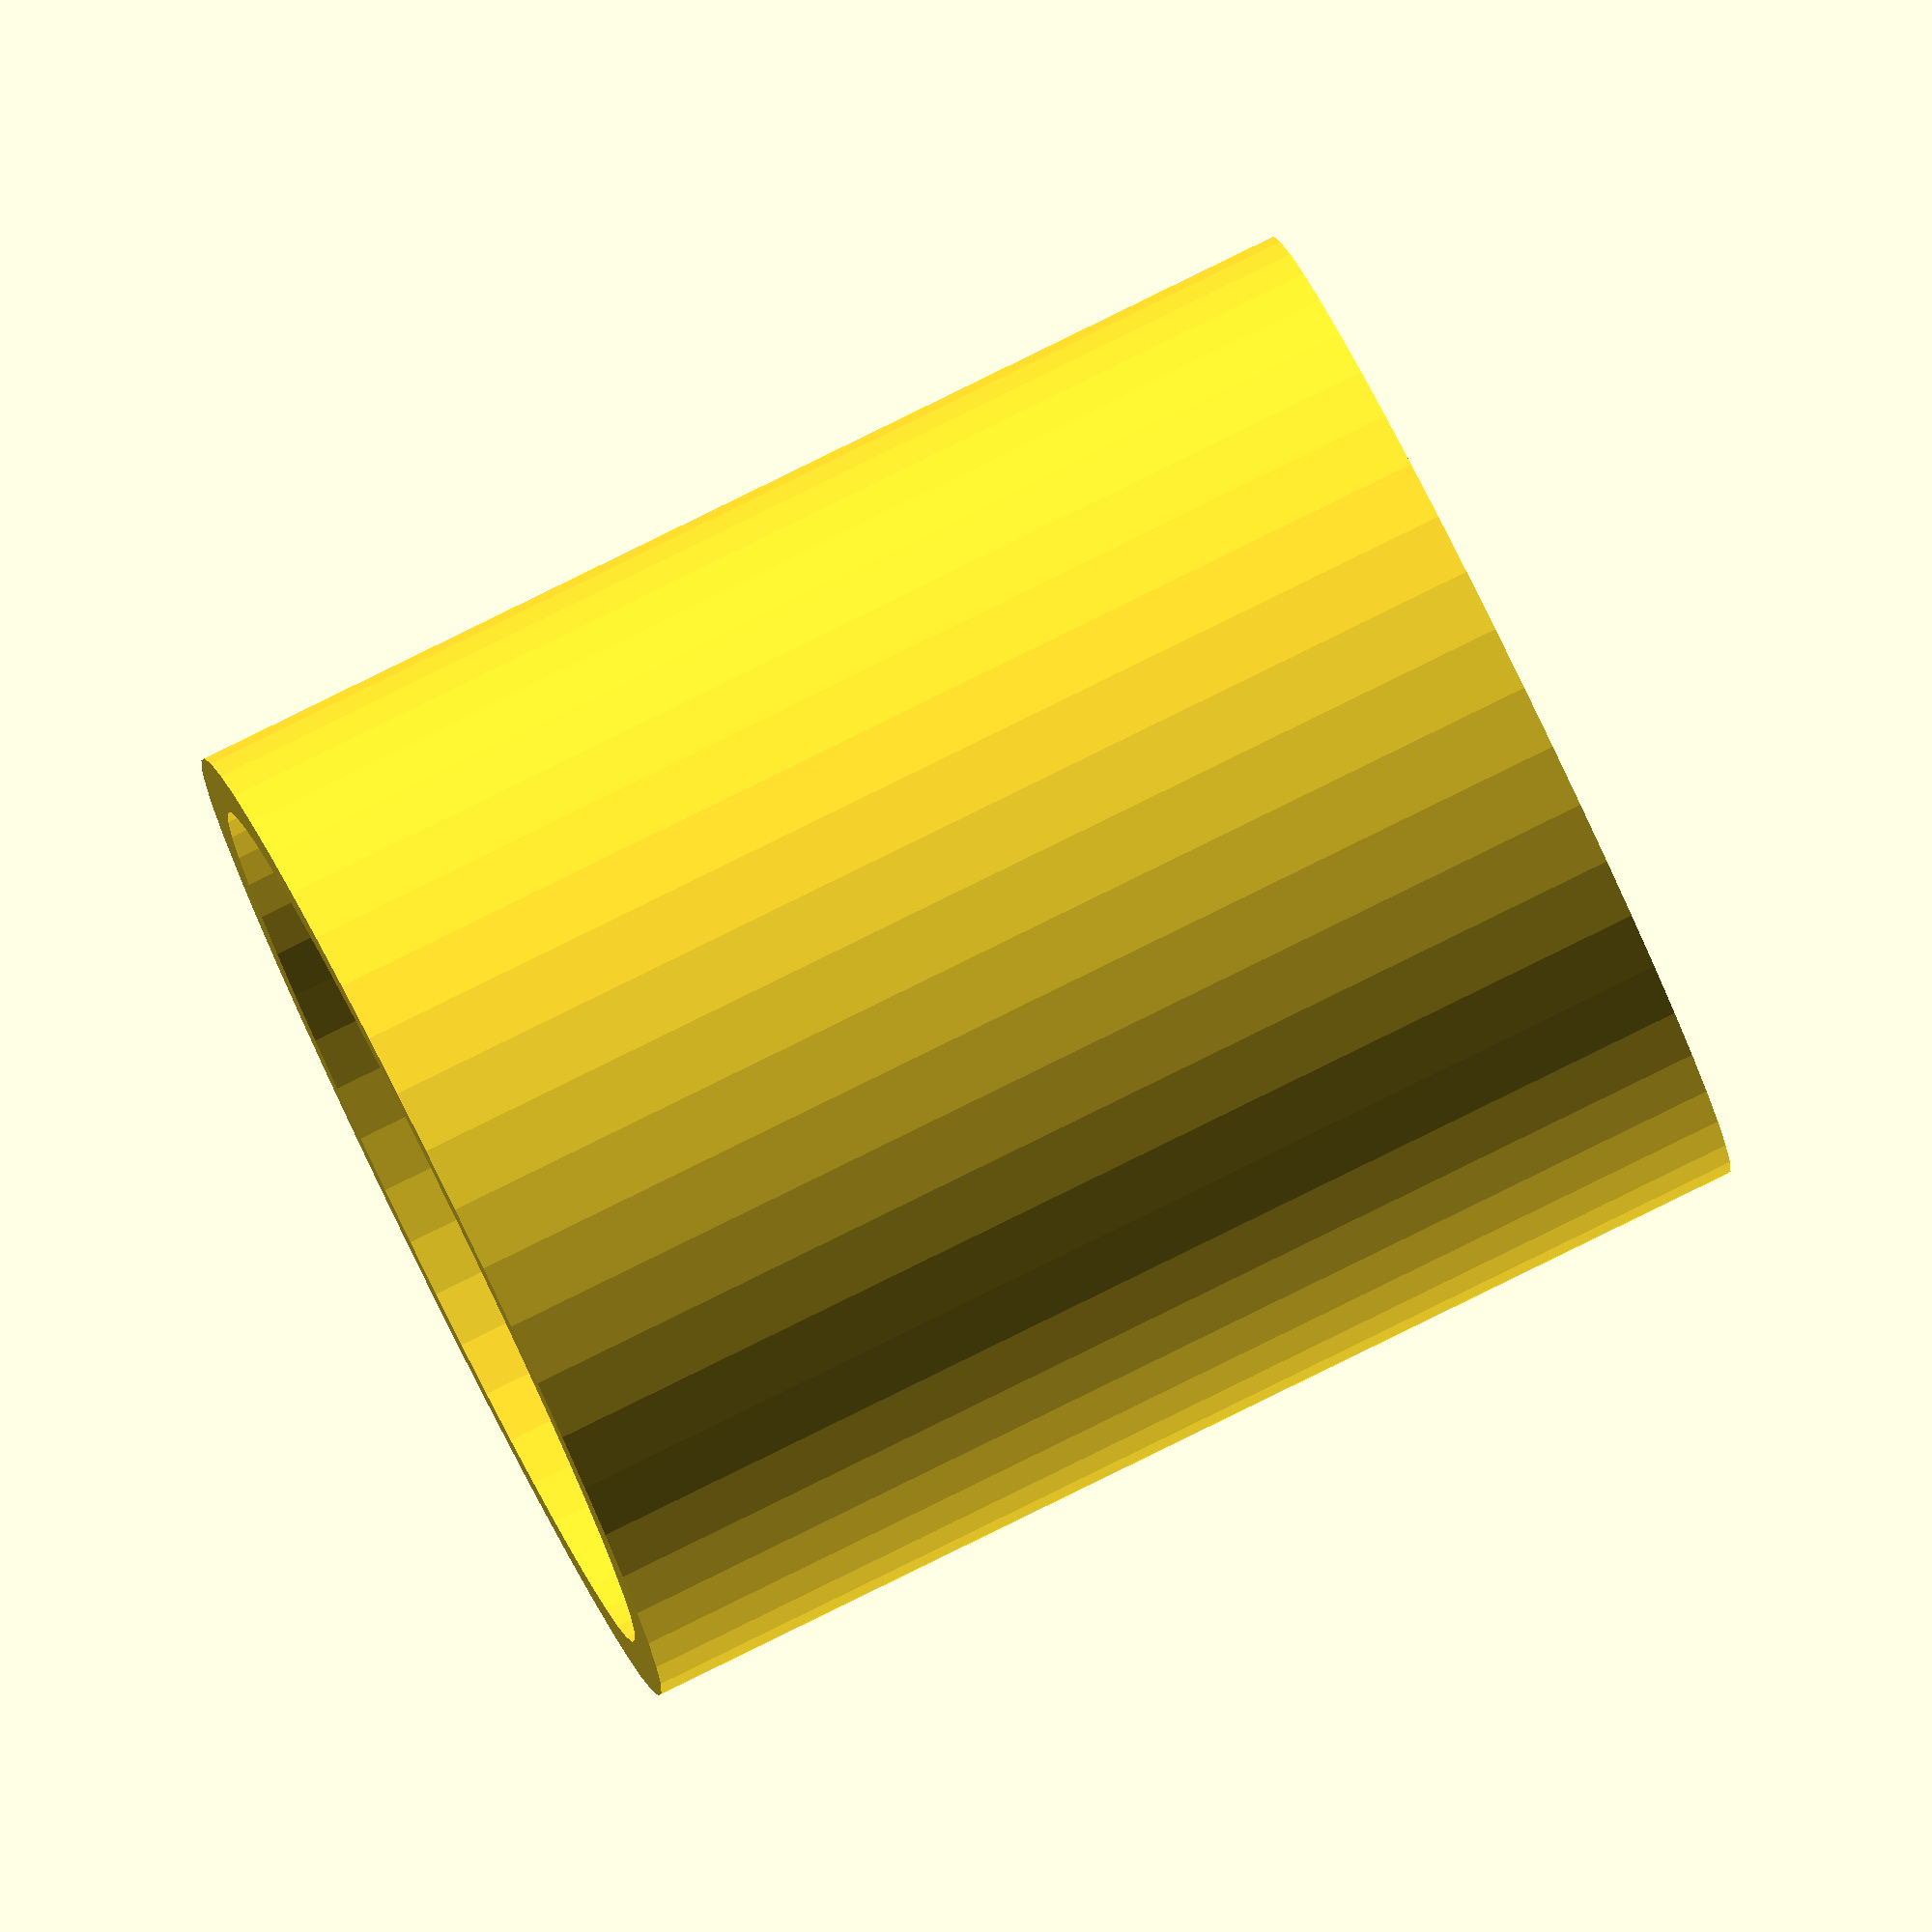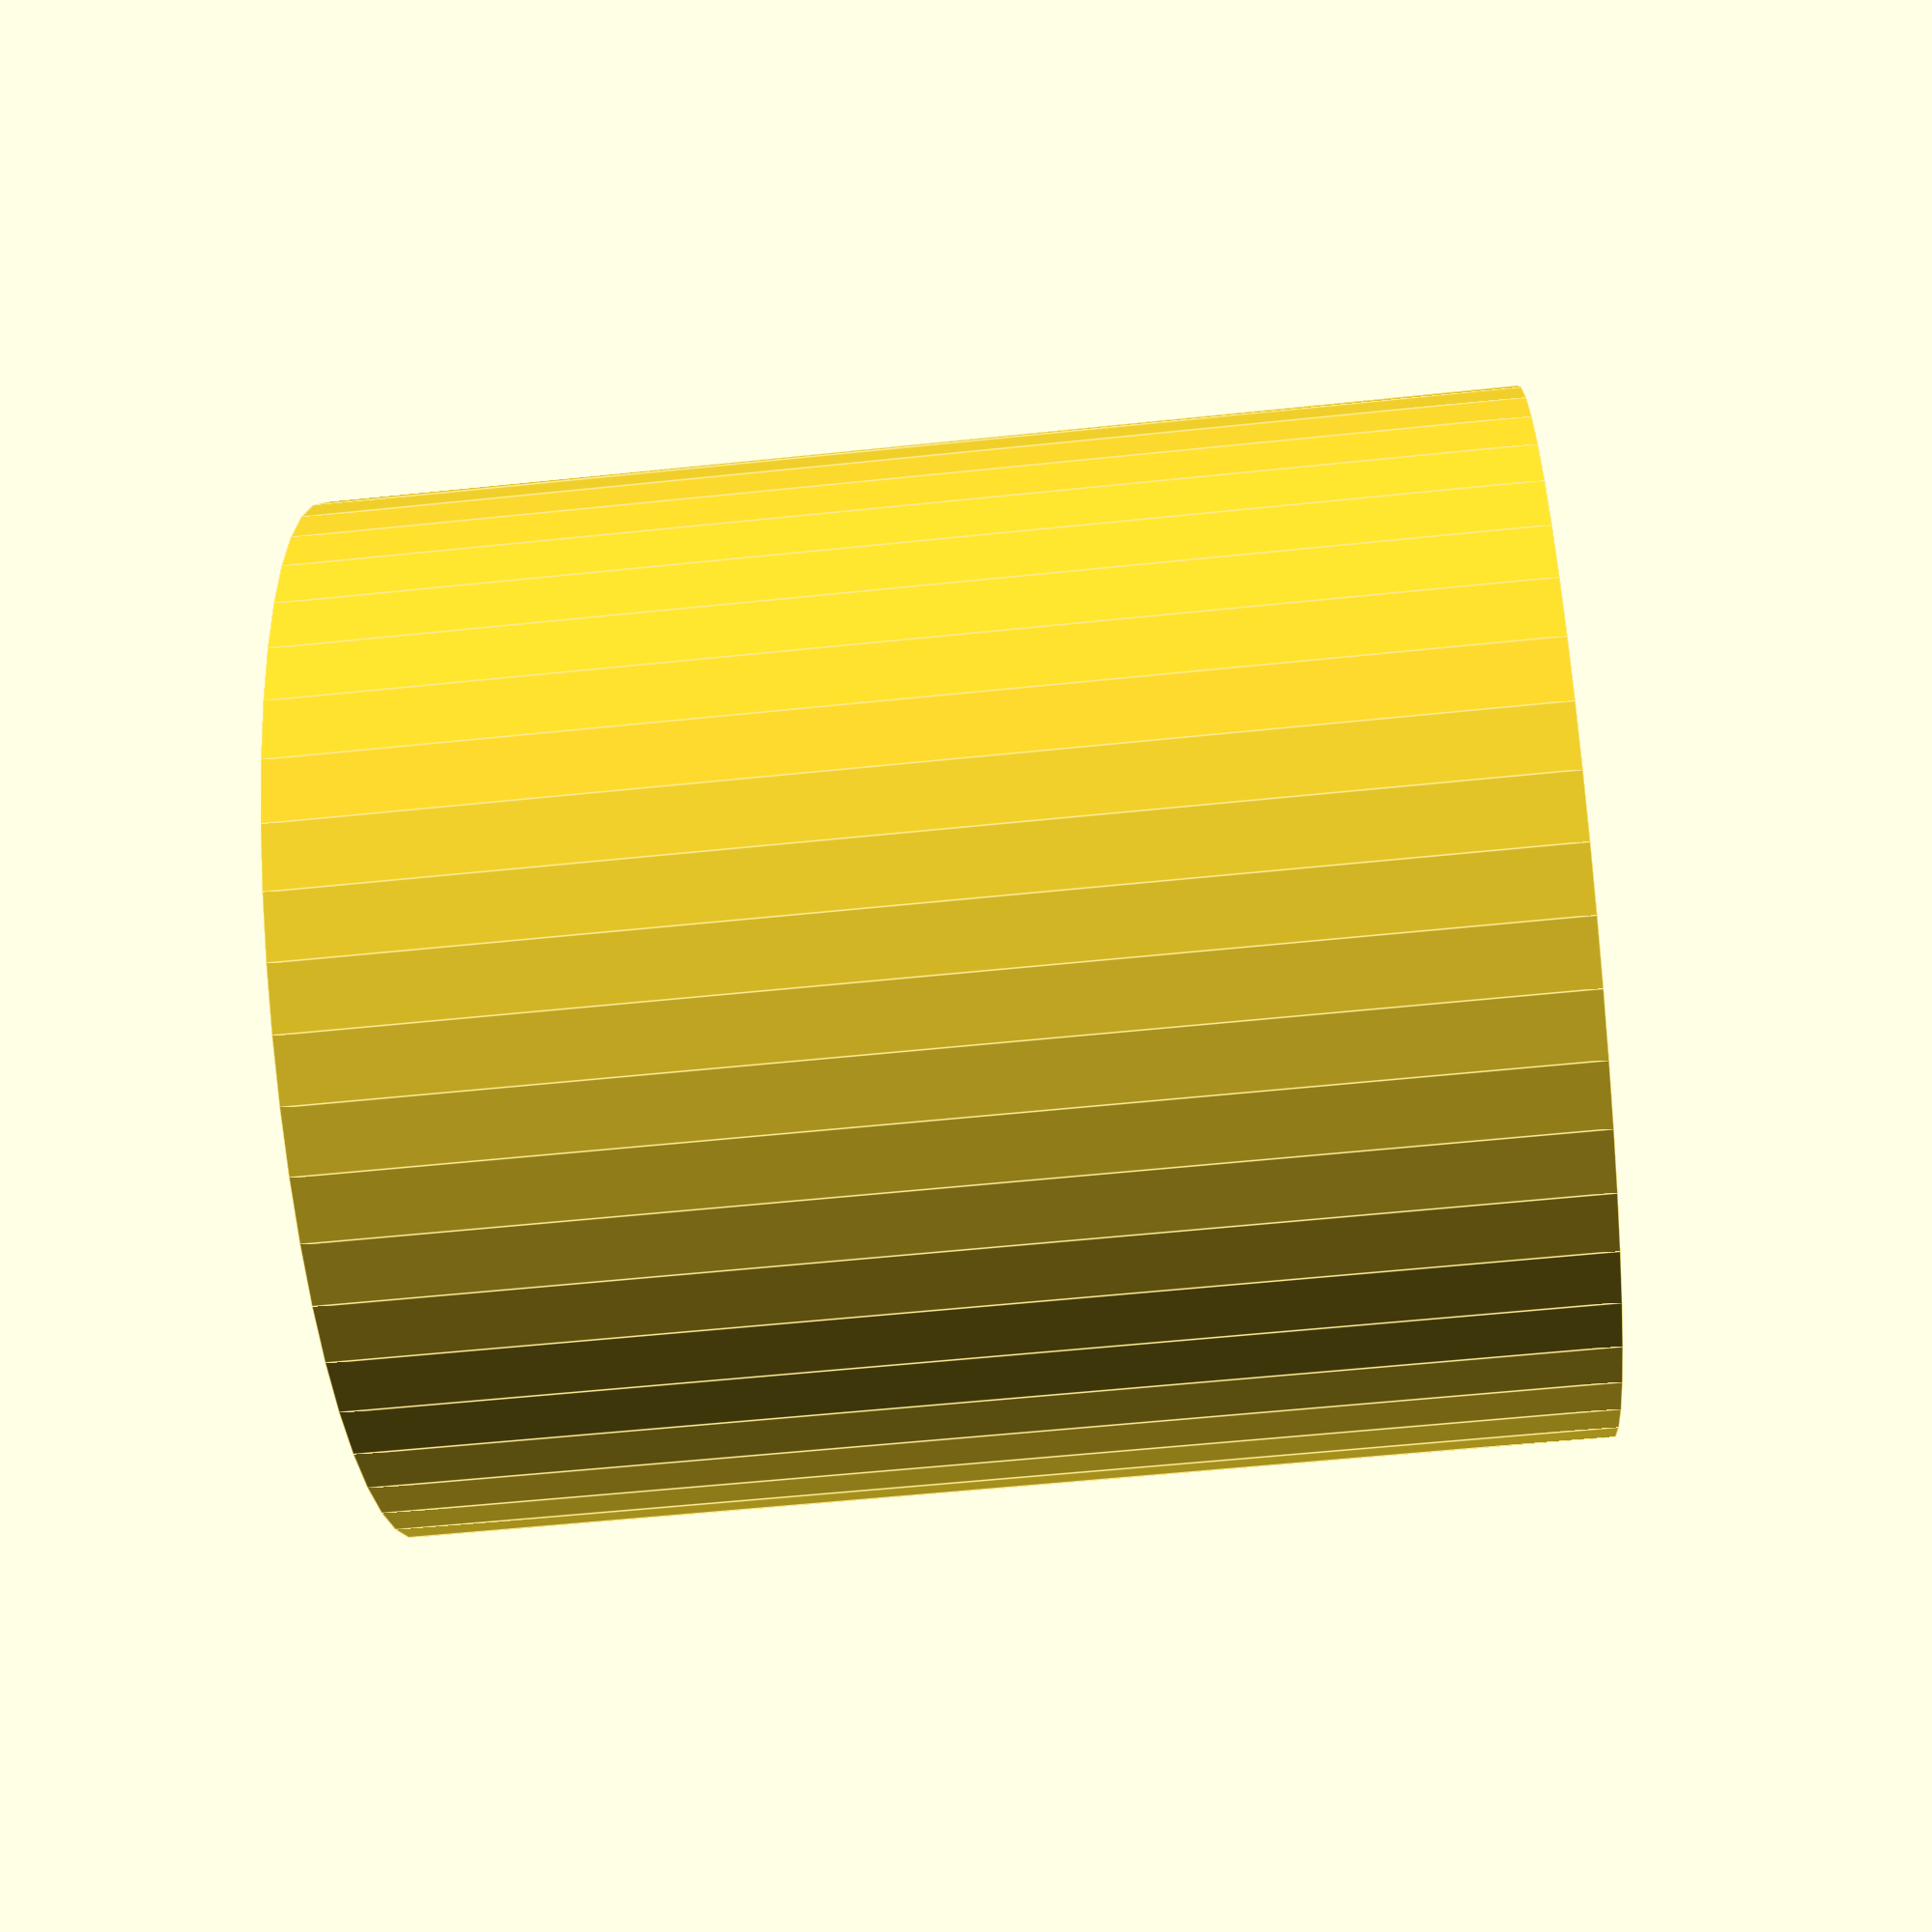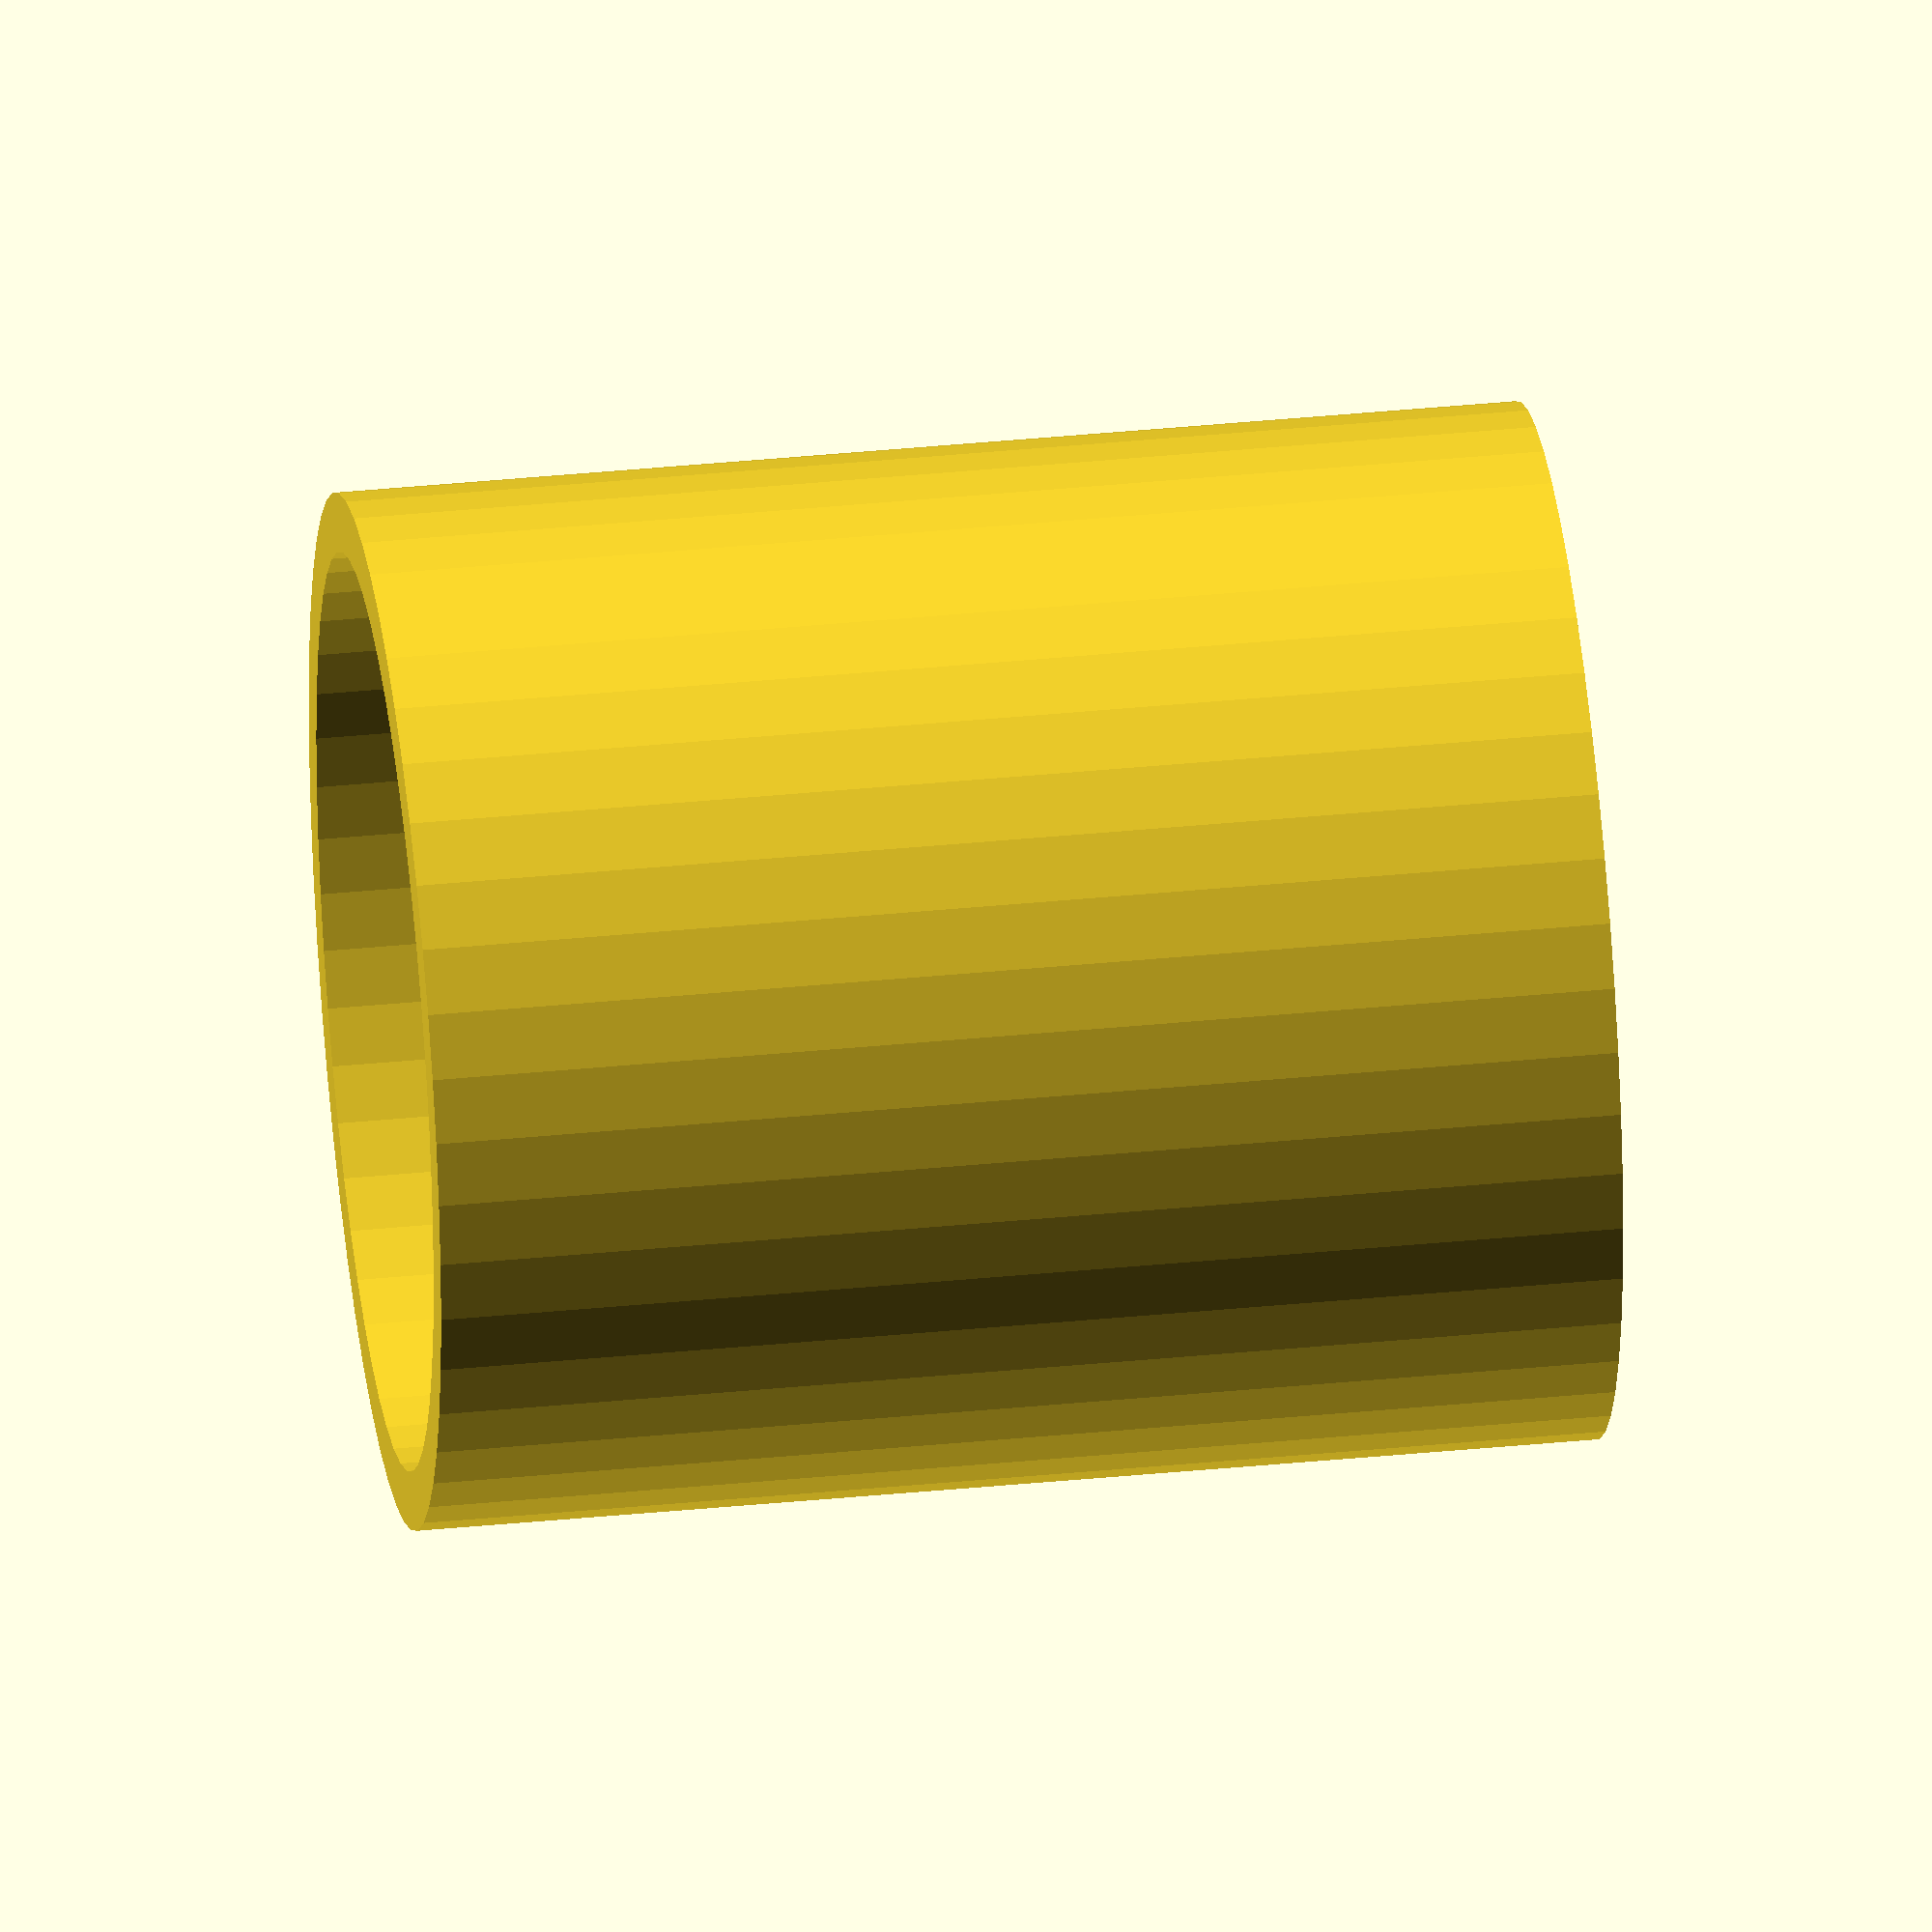
<openscad>
$fn = 50;


difference() {
	union() {
		translate(v = [0, 0, -2.0000000000]) {
			cylinder(h = 4, r = 1.7500000000);
		}
	}
	union() {
		translate(v = [0, 0, -100.0000000000]) {
			cylinder(h = 200, r = 1.5500000000);
		}
	}
}
</openscad>
<views>
elev=277.2 azim=175.1 roll=63.8 proj=o view=wireframe
elev=234.2 azim=278.2 roll=83.6 proj=p view=edges
elev=142.8 azim=137.4 roll=277.3 proj=o view=wireframe
</views>
